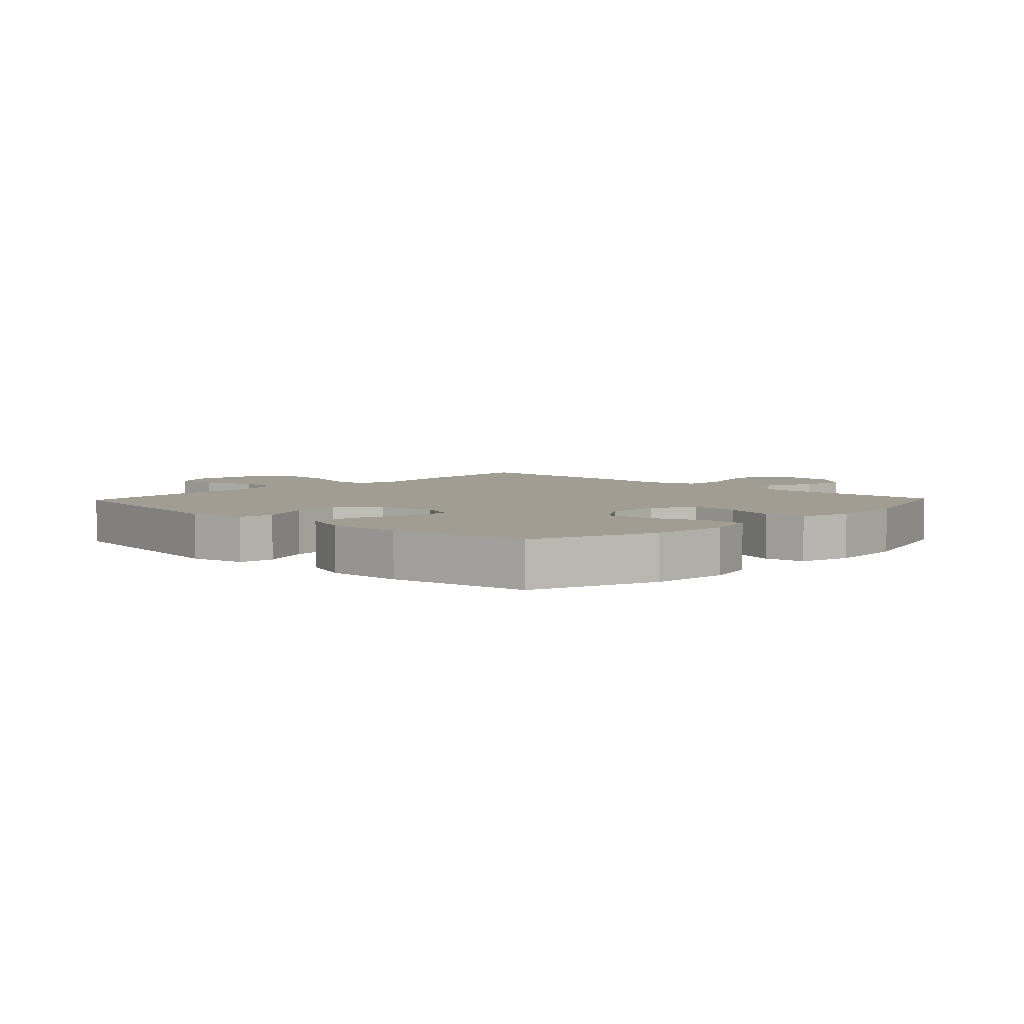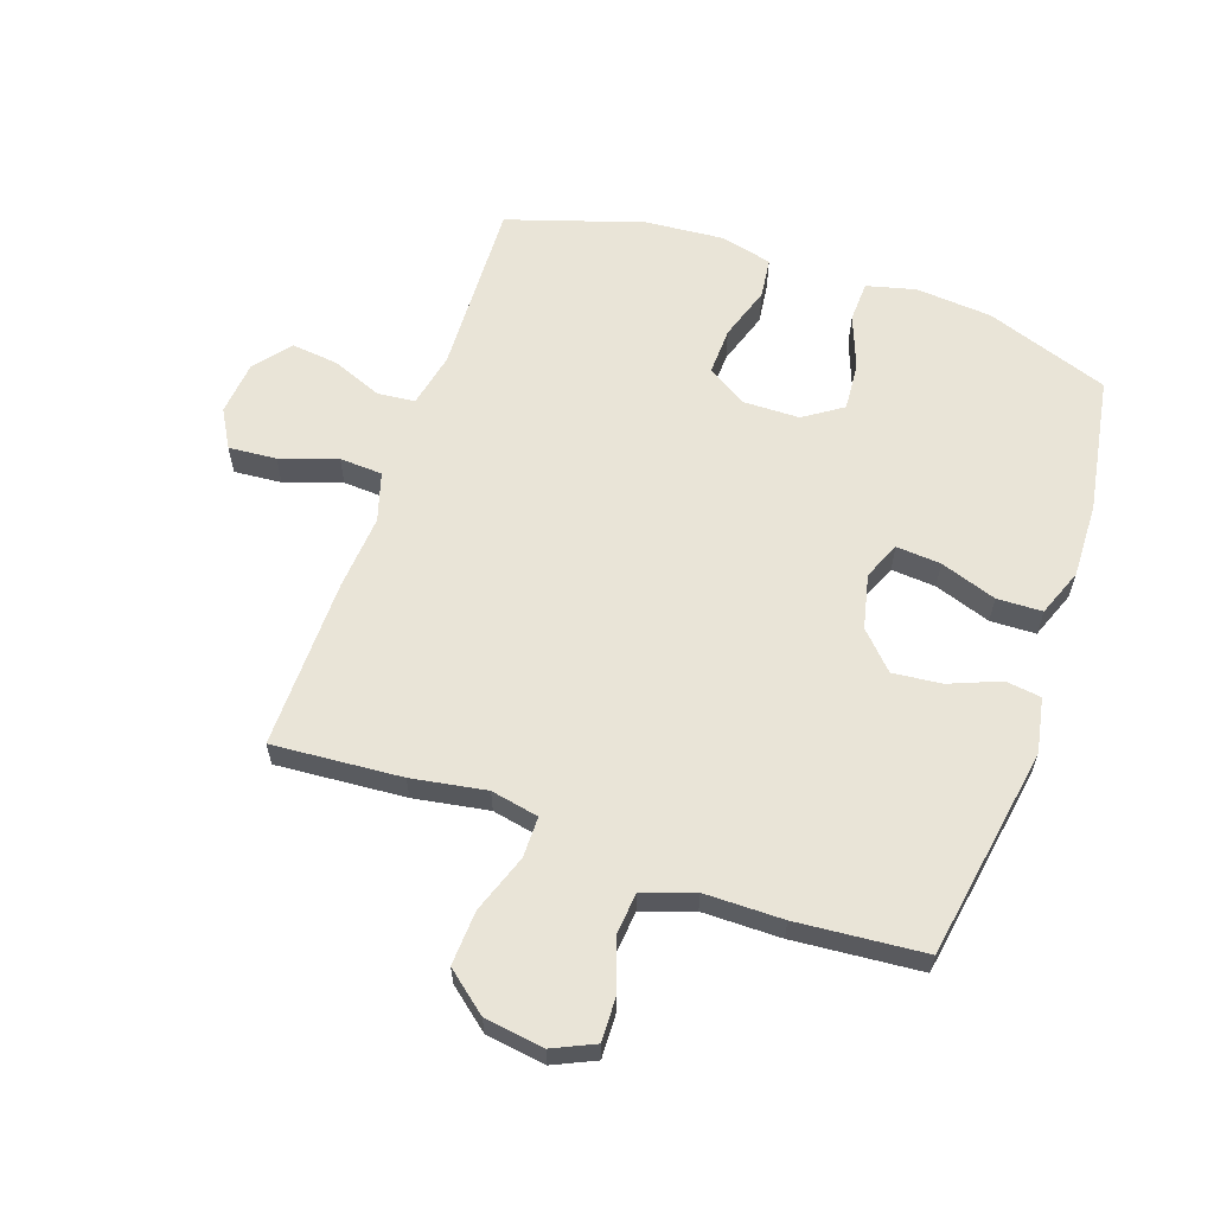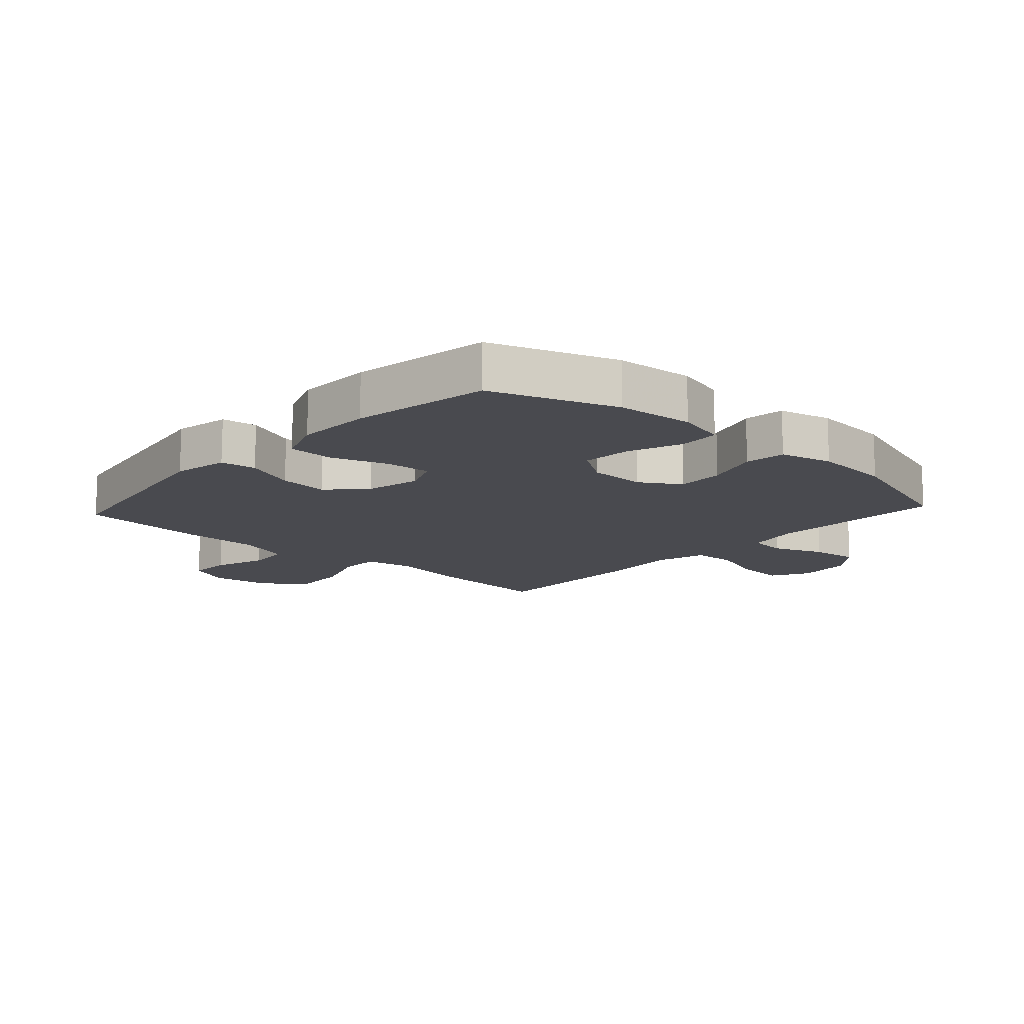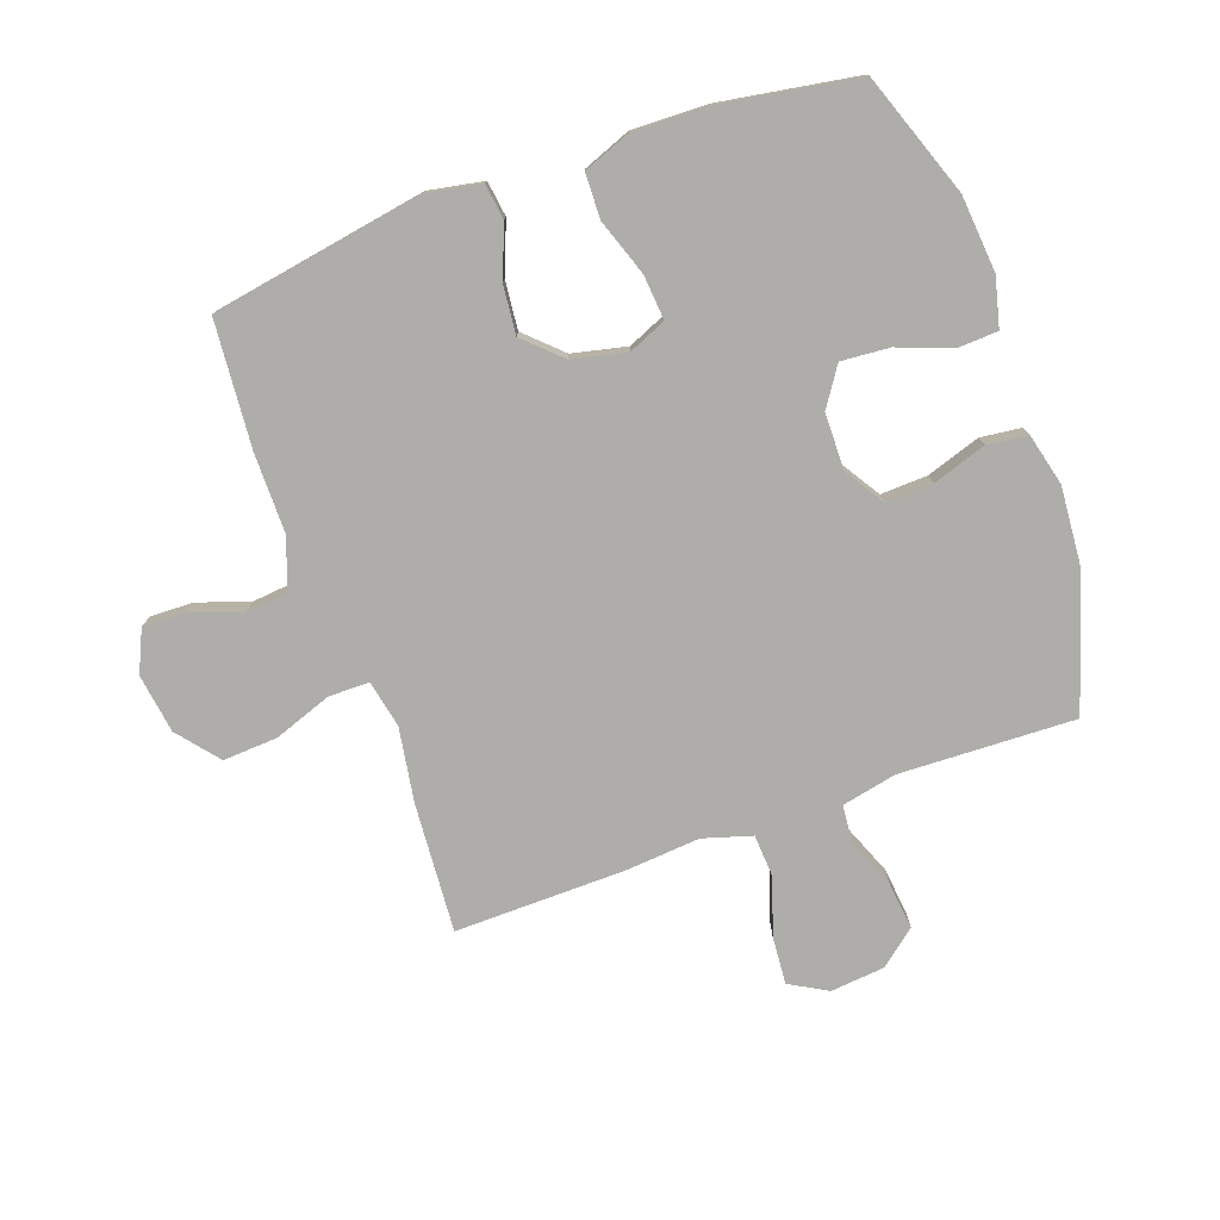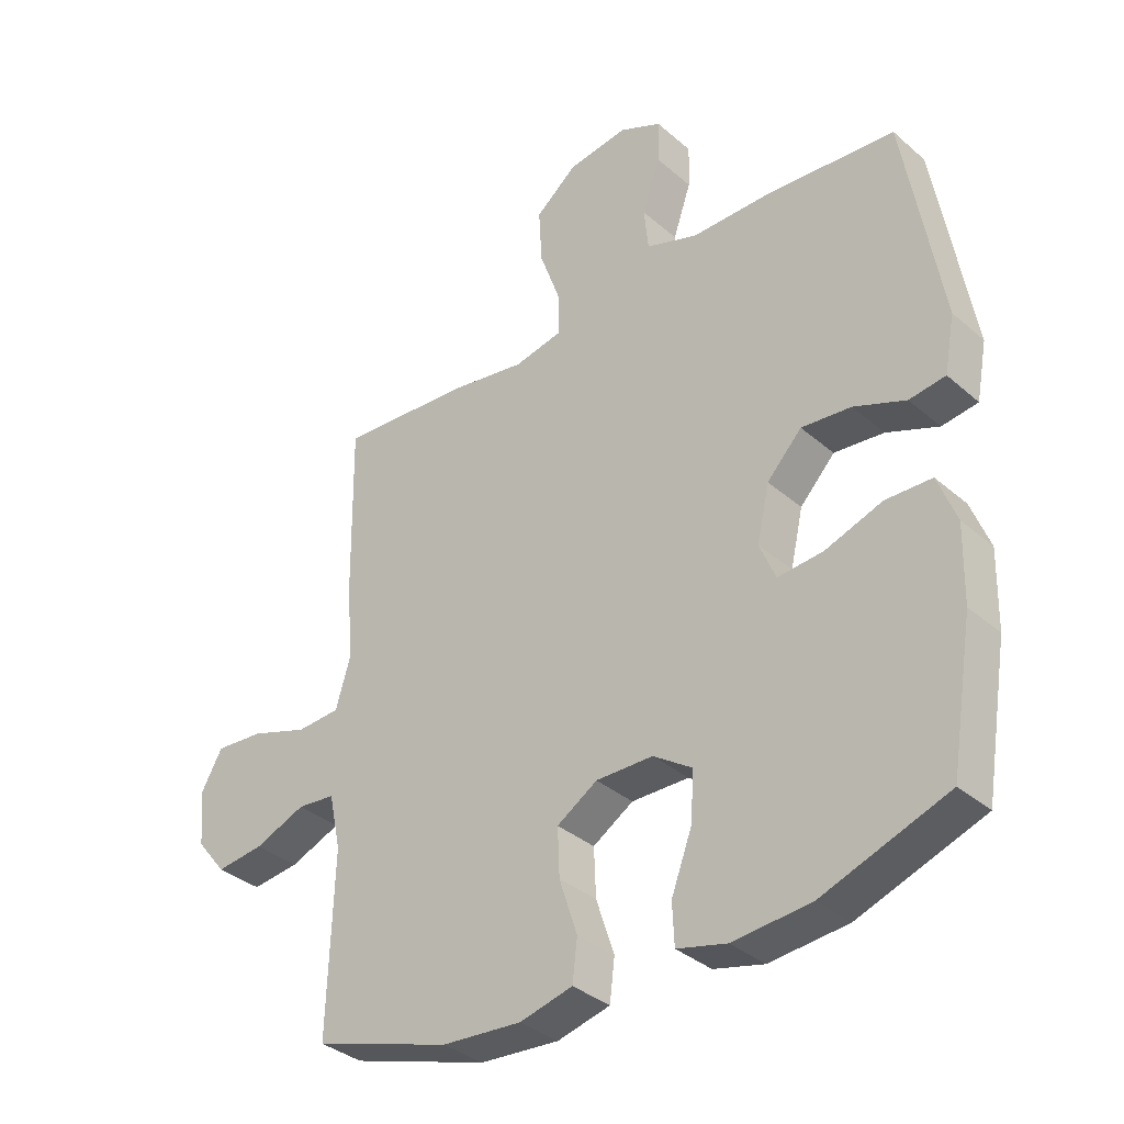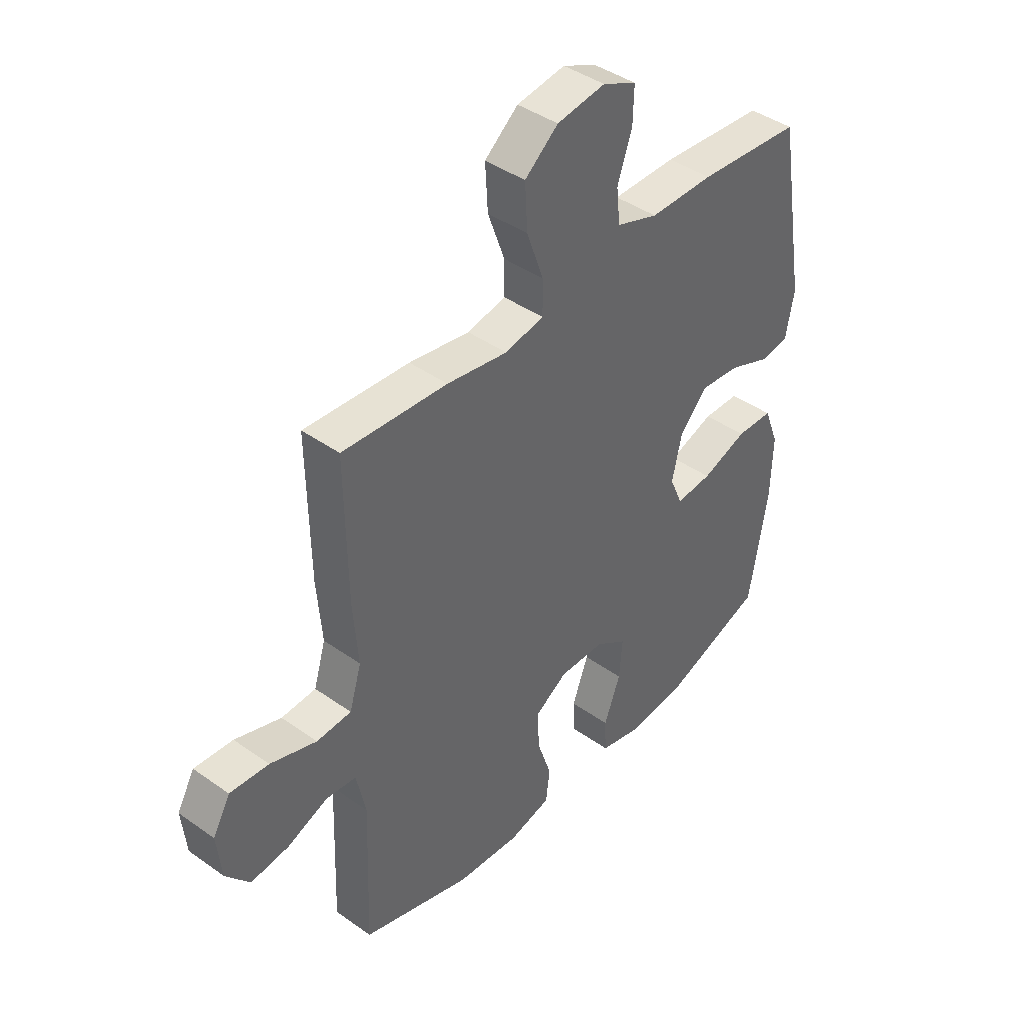
<metadata>
{"format":"obj","ext":"obj","renderer":"f3d","projection":"perspective","resolution":1024,"background":"white","views":[{"elev":4.8,"azim":133.6,"up":"+Y"},{"elev":61.1,"azim":18.9,"up":"+Y"},{"elev":-13.5,"azim":137.5,"up":"+Y"},{"elev":-77.1,"azim":109.7,"up":"+Y"},{"elev":-35.2,"azim":41.3,"up":"+Z"},{"elev":42.2,"azim":-49.6,"up":"+Z"}]}
</metadata>
<code>
v -0.5 0.07 -0.5
v -0.49 0.07 -0.212
v -0.509 0.07 -0.123
v -0.57 0.07 -0.117
v -0.652 0.07 -0.15
v -0.729 0.07 -0.159
v -0.777 0.07 -0.1
v -0.786 0.07 -0.011
v -0.751 0.07 0.051
v -0.673 0.07 0.045
v -0.58 0.07 0.014
v -0.51 0.07 0.018
v -0.486 0.07 0.098
v -0.496 0.07 0.221
v -0.5 0.07 0.5
v -0.289 0.07 0.485
v -0.167 0.07 0.465
v -0.089 0.07 0.481
v -0.089 0.07 0.548
v -0.123 0.07 0.643
v -0.128 0.07 0.732
v -0.061 0.07 0.787
v 0.036 0.07 0.801
v 0.104 0.07 0.77
v 0.102 0.07 0.7
v 0.073 0.07 0.615
v 0.08 0.07 0.546
v 0.164 0.07 0.517
v 0.292 0.07 0.517
v 0.5 0.07 0.5
v 0.559 0.07 0.154
v 0.542 0.07 0.064
v 0.484 0.07 0.056
v 0.401 0.07 0.089
v 0.321 0.07 0.097
v 0.265 0.07 0.038
v 0.245 0.07 -0.051
v 0.271 0.07 -0.112
v 0.344 0.07 -0.106
v 0.436 0.07 -0.074
v 0.51 0.07 -0.076
v 0.54 0.07 -0.154
v 0.537 0.07 -0.276
v 0.5 0.07 -0.5
v 0.299 0.07 -0.572
v 0.174 0.07 -0.583
v 0.094 0.07 -0.563
v 0.091 0.07 -0.497
v 0.124 0.07 -0.409
v 0.13 0.07 -0.33
v 0.067 0.07 -0.288
v -0.025 0.07 -0.287
v -0.09 0.07 -0.328
v -0.087 0.07 -0.405
v -0.058 0.07 -0.493
v -0.066 0.07 -0.559
v -0.151 0.07 -0.58
v -0.279 0.07 -0.57
v -0.5 0 -0.5
v -0.49 0 -0.212
v -0.509 0 -0.123
v -0.57 0 -0.117
v -0.652 0 -0.15
v -0.729 0 -0.159
v -0.777 0 -0.1
v -0.786 0 -0.011
v -0.751 0 0.051
v -0.673 0 0.045
v -0.58 0 0.014
v -0.51 0 0.018
v -0.486 0 0.098
v -0.496 0 0.221
v -0.5 0 0.5
v -0.289 0 0.485
v -0.167 0 0.465
v -0.089 0 0.481
v -0.089 0 0.548
v -0.123 0 0.643
v -0.128 0 0.732
v -0.061 0 0.787
v 0.036 0 0.801
v 0.104 0 0.77
v 0.102 0 0.7
v 0.073 0 0.615
v 0.08 0 0.546
v 0.164 0 0.517
v 0.292 0 0.517
v 0.5 0 0.5
v 0.559 0 0.154
v 0.542 0 0.064
v 0.484 0 0.056
v 0.401 0 0.089
v 0.321 0 0.097
v 0.265 0 0.038
v 0.245 0 -0.051
v 0.271 0 -0.112
v 0.344 0 -0.106
v 0.436 0 -0.074
v 0.51 0 -0.076
v 0.54 0 -0.154
v 0.537 0 -0.276
v 0.5 0 -0.5
v 0.299 0 -0.572
v 0.174 0 -0.583
v 0.094 0 -0.563
v 0.091 0 -0.497
v 0.124 0 -0.409
v 0.13 0 -0.33
v 0.067 0 -0.288
v -0.025 0 -0.287
v -0.09 0 -0.328
v -0.087 0 -0.405
v -0.058 0 -0.493
v -0.066 0 -0.559
v -0.151 0 -0.58
v -0.279 0 -0.57
f 57 58 1 2
f 54 55 56 57
f 53 54 57 2
f 52 53 2 3
f 51 52 3
f 46 47 48 49
f 46 49 50
f 45 46 50
f 44 45 50
f 43 44 50 51
f 39 40 41 42
f 38 39 42 43
f 31 32 33 34
f 31 34 35
f 28 29 30 31
f 27 28 31 35
f 23 24 25 26
f 23 26 27
f 22 23 27
f 19 20 21 22
f 18 19 22 27
f 14 15 16 17
f 13 14 17 18
f 12 13 18 27
f 8 9 10 11
f 8 11 12
f 7 8 12
f 4 5 6 7
f 4 7 12
f 3 4 12 27
f 38 43 51 3
f 37 38 3
f 36 37 3 27
f 27 35 36
f 60 59 116 115
f 115 114 113 112
f 60 115 112 111
f 61 60 111 110
f 61 110 109
f 107 106 105 104
f 108 107 104
f 108 104 103
f 108 103 102
f 109 108 102 101
f 100 99 98 97
f 101 100 97 96
f 92 91 90 89
f 93 92 89
f 89 88 87 86
f 93 89 86 85
f 84 83 82 81
f 85 84 81
f 85 81 80
f 80 79 78 77
f 85 80 77 76
f 75 74 73 72
f 76 75 72 71
f 85 76 71 70
f 69 68 67 66
f 70 69 66
f 70 66 65
f 65 64 63 62
f 70 65 62
f 85 70 62 61
f 61 109 101 96
f 61 96 95
f 85 61 95 94
f 94 93 85
f 1 59 60 2
f 2 60 61 3
f 3 61 62 4
f 4 62 63 5
f 5 63 64 6
f 6 64 65 7
f 7 65 66 8
f 8 66 67 9
f 9 67 68 10
f 10 68 69 11
f 11 69 70 12
f 12 70 71 13
f 13 71 72 14
f 14 72 73 15
f 15 73 74 16
f 16 74 75 17
f 17 75 76 18
f 18 76 77 19
f 19 77 78 20
f 20 78 79 21
f 21 79 80 22
f 22 80 81 23
f 23 81 82 24
f 24 82 83 25
f 25 83 84 26
f 26 84 85 27
f 27 85 86 28
f 28 86 87 29
f 29 87 88 30
f 30 88 89 31
f 31 89 90 32
f 32 90 91 33
f 33 91 92 34
f 34 92 93 35
f 35 93 94 36
f 36 94 95 37
f 37 95 96 38
f 38 96 97 39
f 39 97 98 40
f 40 98 99 41
f 41 99 100 42
f 42 100 101 43
f 43 101 102 44
f 44 102 103 45
f 45 103 104 46
f 46 104 105 47
f 47 105 106 48
f 48 106 107 49
f 49 107 108 50
f 50 108 109 51
f 51 109 110 52
f 52 110 111 53
f 53 111 112 54
f 54 112 113 55
f 55 113 114 56
f 56 114 115 57
f 57 115 116 58
f 58 116 59 1

</code>
